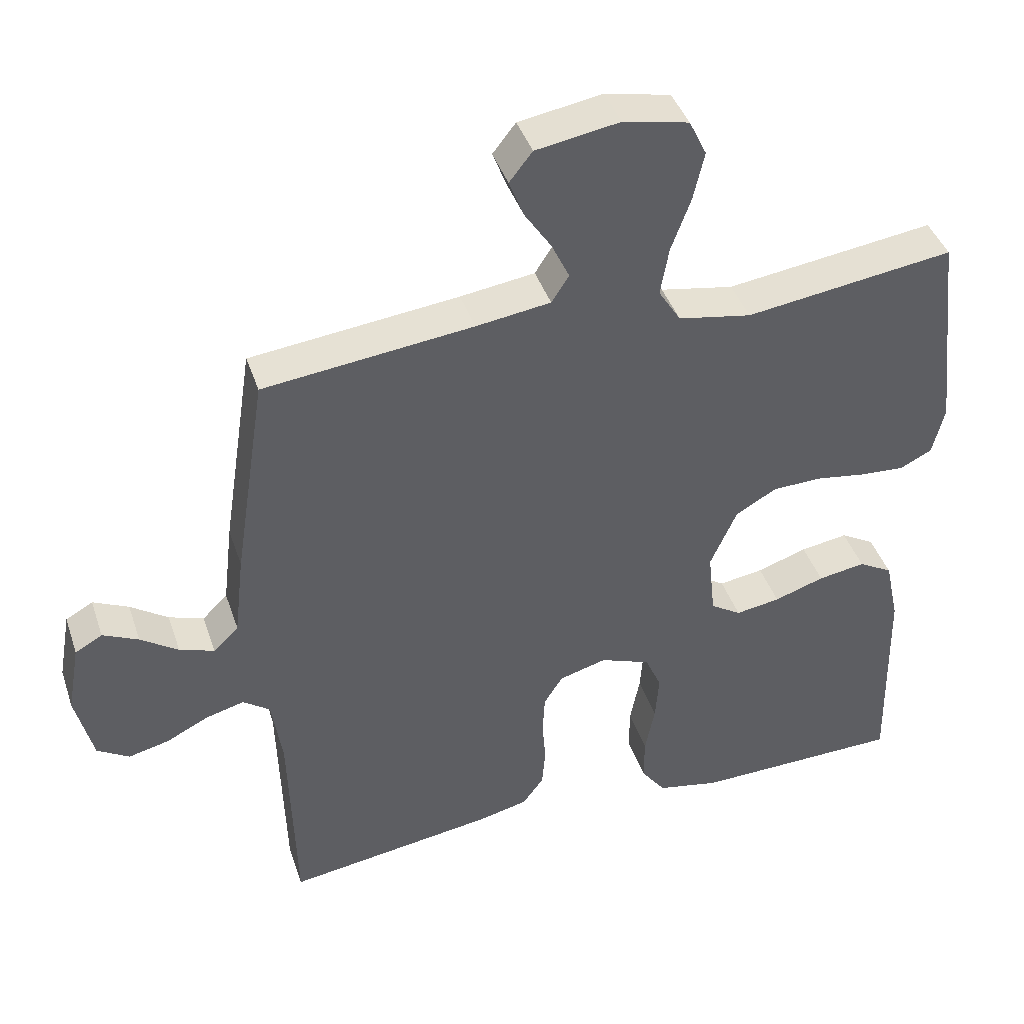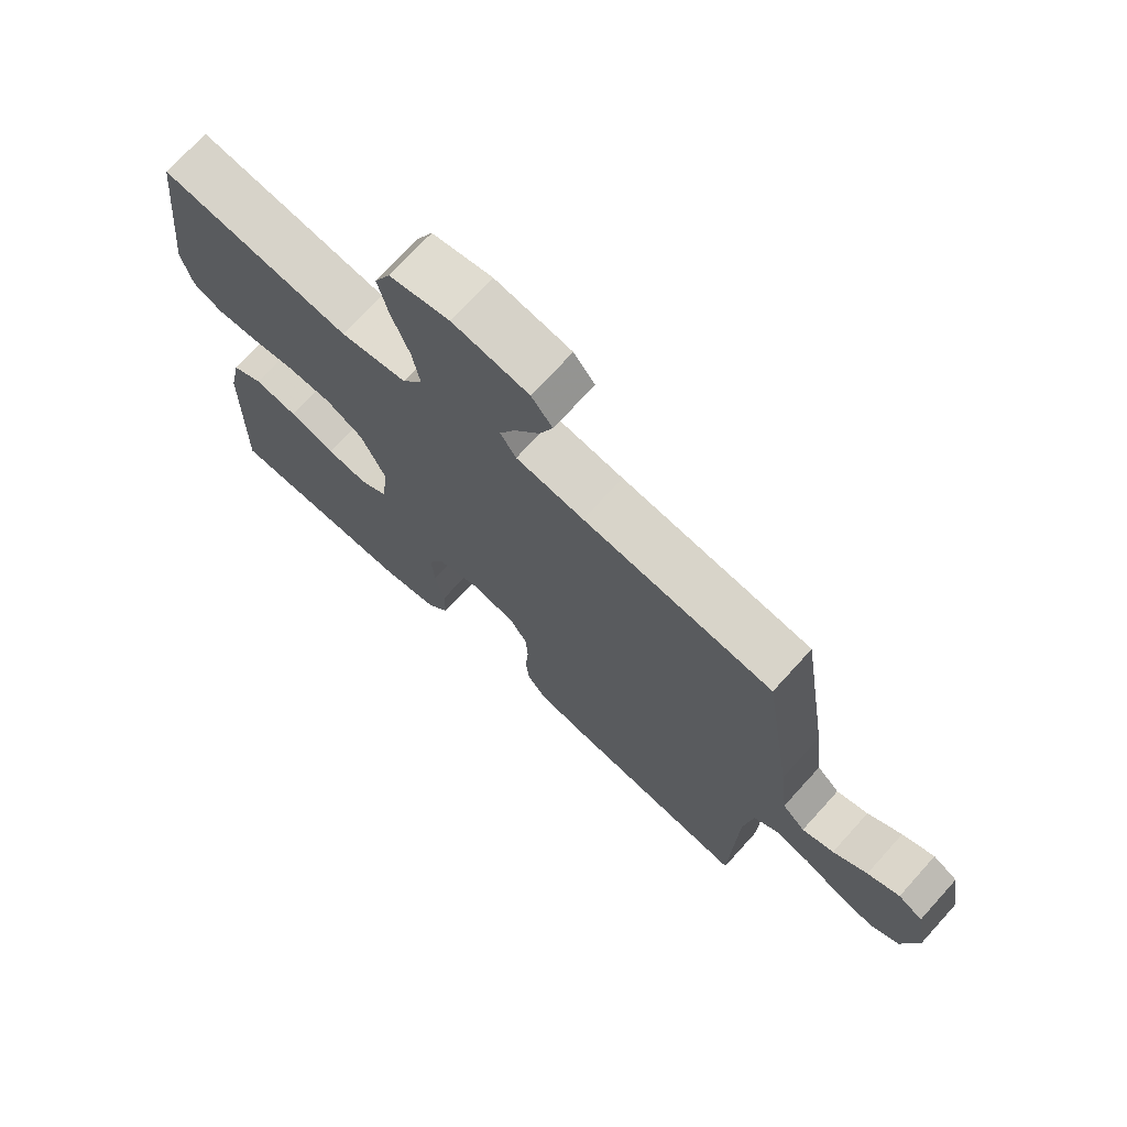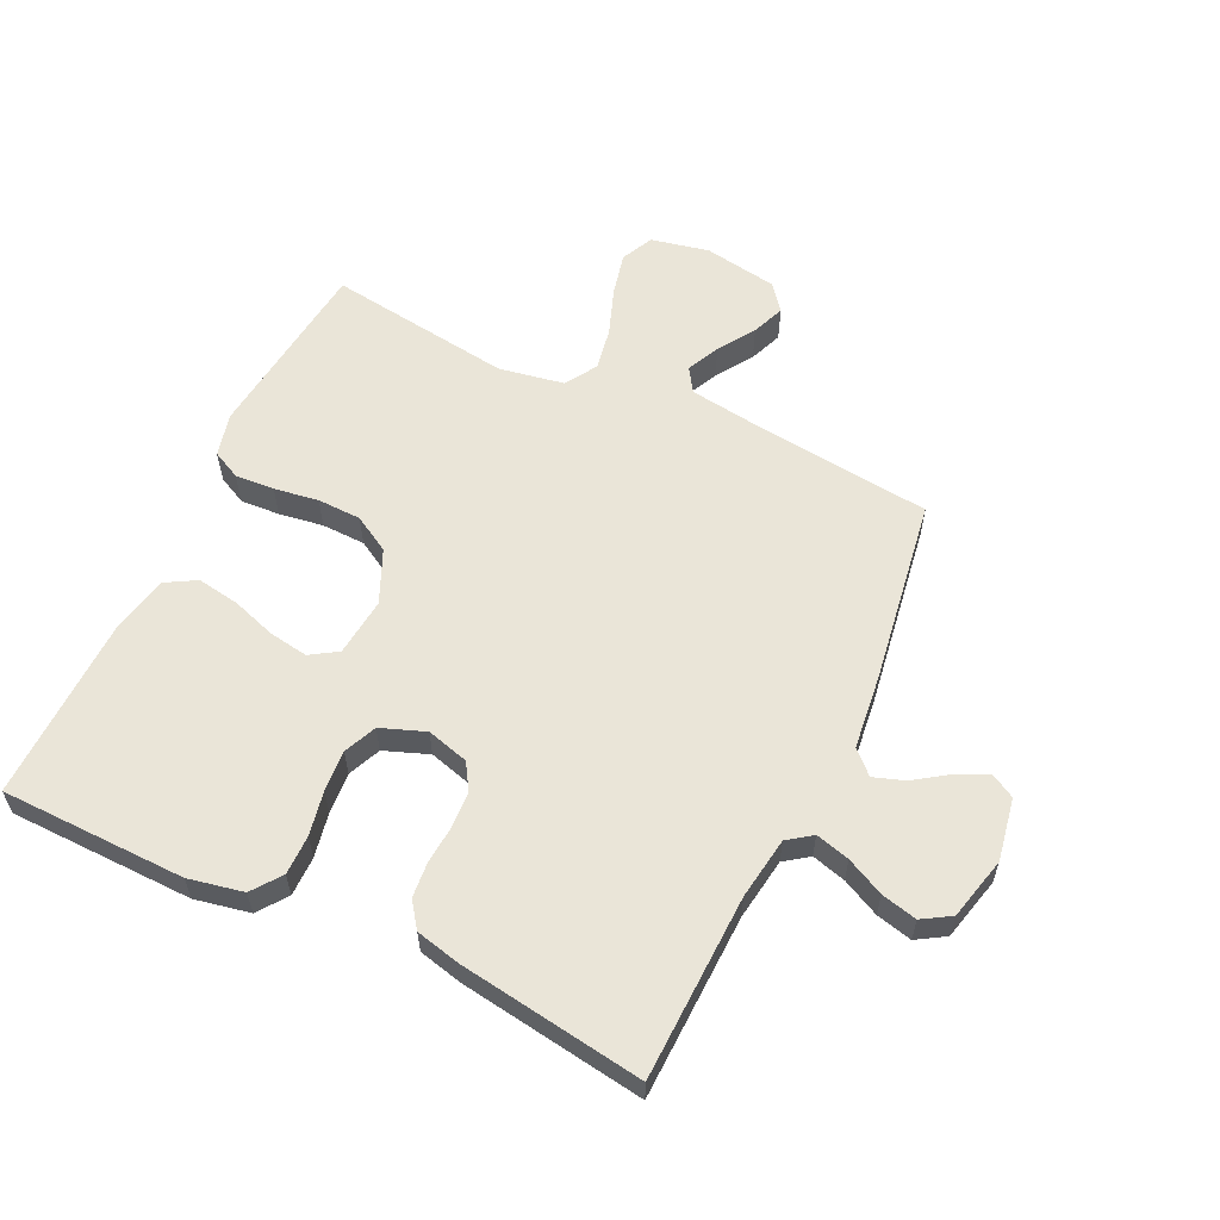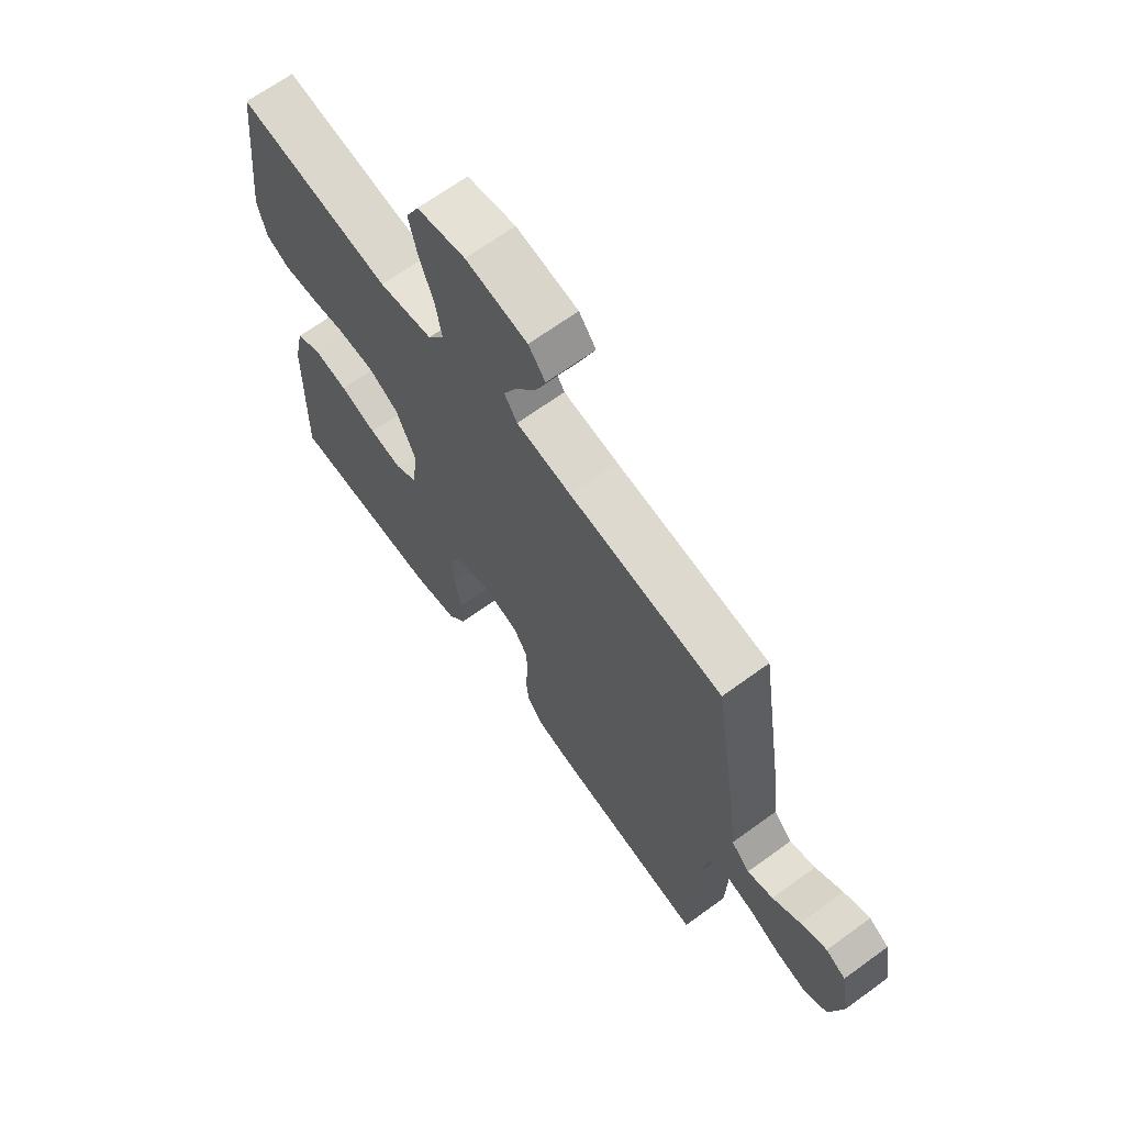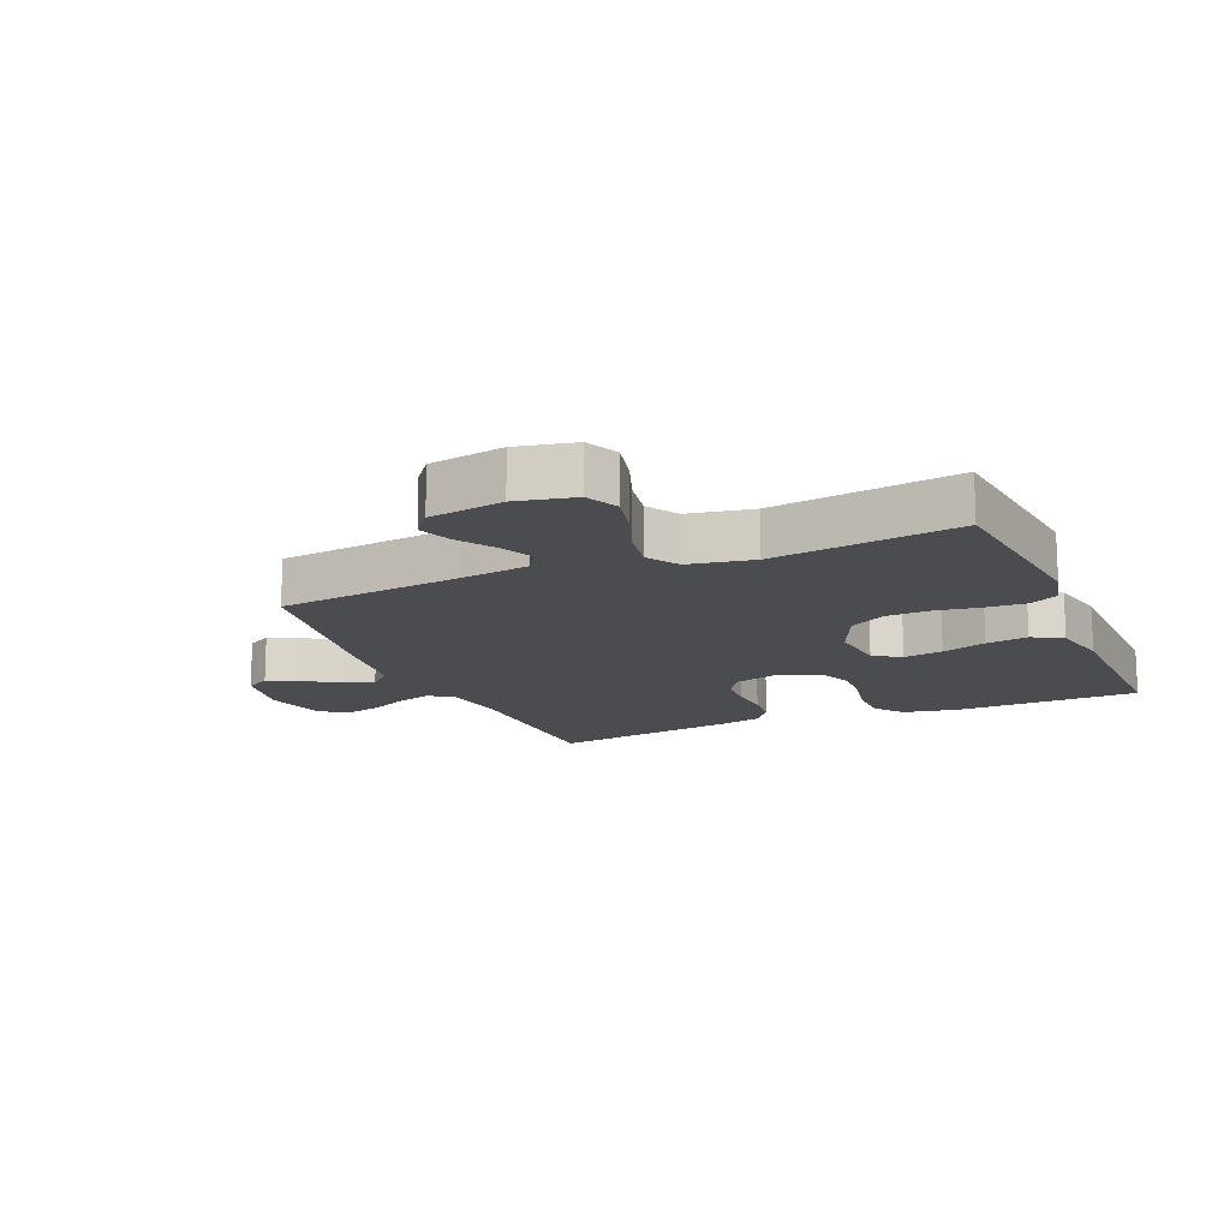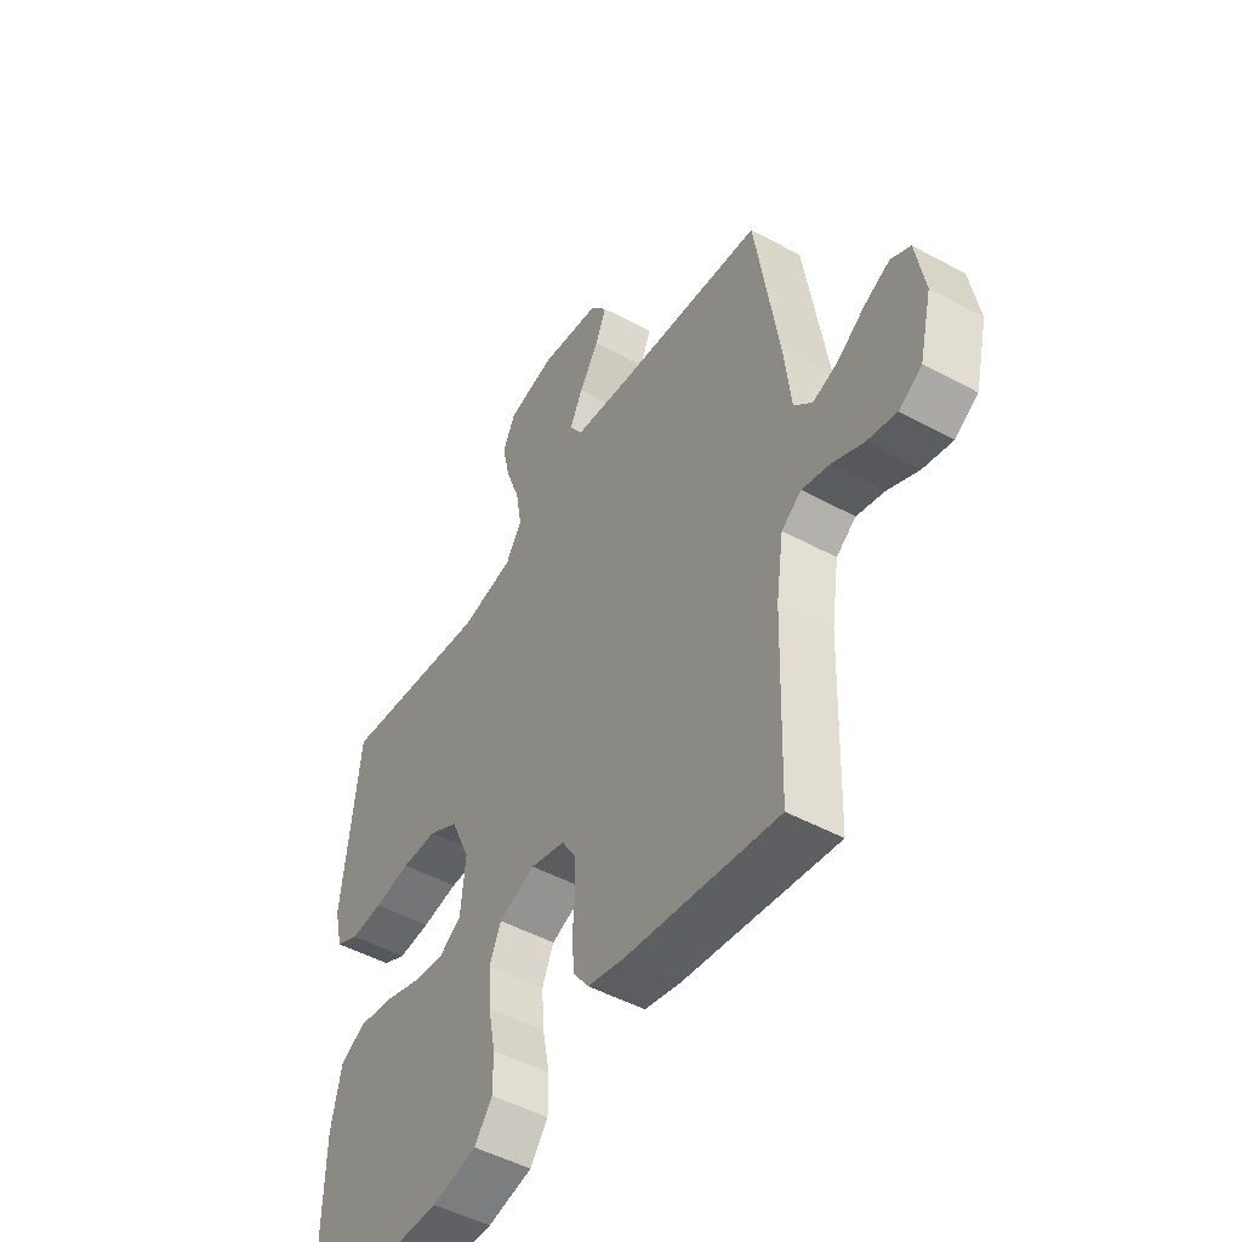
<metadata>
{"format":"obj","ext":"obj","renderer":"f3d","projection":"perspective","resolution":1024,"background":"white","views":[{"elev":41.6,"azim":-18.0,"up":"+Z"},{"elev":72.0,"azim":-137.8,"up":"+Z"},{"elev":59.0,"azim":-154.6,"up":"+Y"},{"elev":67.2,"azim":-126.1,"up":"+Z"},{"elev":-15.0,"azim":23.0,"up":"+Y"},{"elev":-48.8,"azim":-121.2,"up":"+Z"}]}
</metadata>
<code>
v 0.5 0.07 0.5
v 0.534 0.07 0.2
v 0.517 0.07 0.13
v 0.471 0.07 0.107
v 0.407 0.07 0.111
v 0.335 0.07 0.122
v 0.264 0.07 0.12
v 0.205 0.07 0.086
v 0.167 0.07 0
v 0.177 0.07 -0.095
v 0.221 0.07 -0.123
v 0.285 0.07 -0.113
v 0.357 0.07 -0.089
v 0.425 0.07 -0.078
v 0.474 0.07 -0.106
v 0.494 0.07 -0.2
v 0.5 0.07 -0.5
v 0.2 0.07 -0.506
v 0.111 0.07 -0.488
v 0.076 0.07 -0.441
v 0.076 0.07 -0.377
v 0.09 0.07 -0.305
v 0.095 0.07 -0.238
v 0.072 0.07 -0.185
v 0 0.07 -0.158
v -0.068 0.07 -0.177
v -0.095 0.07 -0.22
v -0.098 0.07 -0.278
v -0.093 0.07 -0.341
v -0.098 0.07 -0.398
v -0.128 0.07 -0.439
v -0.2 0.07 -0.456
v -0.5 0.07 -0.5
v -0.509 0.07 -0.2
v -0.524 0.07 -0.099
v -0.563 0.07 -0.071
v -0.618 0.07 -0.086
v -0.679 0.07 -0.116
v -0.737 0.07 -0.13
v -0.783 0.07 -0.102
v -0.808 0.07 0
v -0.79 0.07 0.101
v -0.751 0.07 0.123
v -0.7 0.07 0.099
v -0.646 0.07 0.062
v -0.596 0.07 0.045
v -0.56 0.07 0.08
v -0.546 0.07 0.2
v -0.5 0.07 0.5
v -0.2 0.07 0.534
v -0.093 0.07 0.549
v -0.068 0.07 0.588
v -0.093 0.07 0.641
v -0.132 0.07 0.7
v -0.153 0.07 0.754
v -0.12 0.07 0.796
v 0 0.07 0.816
v 0.094 0.07 0.796
v 0.119 0.07 0.744
v 0.103 0.07 0.674
v 0.075 0.07 0.598
v 0.063 0.07 0.529
v 0.095 0.07 0.478
v 0.2 0.07 0.459
v 0.5 0 0.5
v 0.534 0 0.2
v 0.517 0 0.13
v 0.471 0 0.107
v 0.407 0 0.111
v 0.335 0 0.122
v 0.264 0 0.12
v 0.205 0 0.086
v 0.167 0 0
v 0.177 0 -0.095
v 0.221 0 -0.123
v 0.285 0 -0.113
v 0.357 0 -0.089
v 0.425 0 -0.078
v 0.474 0 -0.106
v 0.494 0 -0.2
v 0.5 0 -0.5
v 0.2 0 -0.506
v 0.111 0 -0.488
v 0.076 0 -0.441
v 0.076 0 -0.377
v 0.09 0 -0.305
v 0.095 0 -0.238
v 0.072 0 -0.185
v 0 0 -0.158
v -0.068 0 -0.177
v -0.095 0 -0.22
v -0.098 0 -0.278
v -0.093 0 -0.341
v -0.098 0 -0.398
v -0.128 0 -0.439
v -0.2 0 -0.456
v -0.5 0 -0.5
v -0.509 0 -0.2
v -0.524 0 -0.099
v -0.563 0 -0.071
v -0.618 0 -0.086
v -0.679 0 -0.116
v -0.737 0 -0.13
v -0.783 0 -0.102
v -0.808 0 0
v -0.79 0 0.101
v -0.751 0 0.123
v -0.7 0 0.099
v -0.646 0 0.062
v -0.596 0 0.045
v -0.56 0 0.08
v -0.546 0 0.2
v -0.5 0 0.5
v -0.2 0 0.534
v -0.093 0 0.549
v -0.068 0 0.588
v -0.093 0 0.641
v -0.132 0 0.7
v -0.153 0 0.754
v -0.12 0 0.796
v 0 0 0.816
v 0.094 0 0.796
v 0.119 0 0.744
v 0.103 0 0.674
v 0.075 0 0.598
v 0.063 0 0.529
v 0.095 0 0.478
v 0.2 0 0.459
f 59 60 61
f 58 59 61
f 57 58 61
f 56 57 61
f 55 56 61
f 54 55 61
f 53 54 61
f 52 53 61 62
f 51 52 62 63
f 47 48 49 50
f 47 50 51 63
f 43 44 45
f 42 43 45
f 41 42 45
f 40 41 45
f 39 40 45
f 38 39 45
f 37 38 45
f 36 37 45 46
f 47 63 64
f 46 47 64
f 36 46 64
f 35 36 64
f 32 33 34
f 31 32 34
f 30 31 34
f 29 30 34
f 28 29 34
f 20 21 22
f 19 20 22
f 18 19 22
f 17 18 22
f 16 17 22
f 15 16 22
f 14 15 22
f 13 14 22
f 12 13 22
f 11 12 22 23
f 10 11 23 24
f 4 5 6
f 3 4 6
f 2 3 6
f 1 2 6
f 64 1 6
f 64 6 7
f 35 64 7 8
f 27 28 34 35
f 26 27 35
f 35 8 9
f 26 35 9
f 25 26 9
f 9 10 24 25
f 125 124 123
f 125 123 122
f 125 122 121
f 125 121 120
f 125 120 119
f 125 119 118
f 125 118 117
f 126 125 117 116
f 127 126 116 115
f 114 113 112 111
f 127 115 114 111
f 109 108 107
f 109 107 106
f 109 106 105
f 109 105 104
f 109 104 103
f 109 103 102
f 109 102 101
f 110 109 101 100
f 128 127 111
f 128 111 110
f 128 110 100
f 128 100 99
f 98 97 96
f 98 96 95
f 98 95 94
f 98 94 93
f 98 93 92
f 86 85 84
f 86 84 83
f 86 83 82
f 86 82 81
f 86 81 80
f 86 80 79
f 86 79 78
f 86 78 77
f 86 77 76
f 87 86 76 75
f 88 87 75 74
f 70 69 68
f 70 68 67
f 70 67 66
f 70 66 65
f 70 65 128
f 71 70 128
f 72 71 128 99
f 99 98 92 91
f 99 91 90
f 73 72 99
f 73 99 90
f 73 90 89
f 89 88 74 73
f 1 65 66 2
f 2 66 67 3
f 3 67 68 4
f 4 68 69 5
f 5 69 70 6
f 6 70 71 7
f 7 71 72 8
f 8 72 73 9
f 9 73 74 10
f 10 74 75 11
f 11 75 76 12
f 12 76 77 13
f 13 77 78 14
f 14 78 79 15
f 15 79 80 16
f 16 80 81 17
f 17 81 82 18
f 18 82 83 19
f 19 83 84 20
f 20 84 85 21
f 21 85 86 22
f 22 86 87 23
f 23 87 88 24
f 24 88 89 25
f 25 89 90 26
f 26 90 91 27
f 27 91 92 28
f 28 92 93 29
f 29 93 94 30
f 30 94 95 31
f 31 95 96 32
f 32 96 97 33
f 33 97 98 34
f 34 98 99 35
f 35 99 100 36
f 36 100 101 37
f 37 101 102 38
f 38 102 103 39
f 39 103 104 40
f 40 104 105 41
f 41 105 106 42
f 42 106 107 43
f 43 107 108 44
f 44 108 109 45
f 45 109 110 46
f 46 110 111 47
f 47 111 112 48
f 48 112 113 49
f 49 113 114 50
f 50 114 115 51
f 51 115 116 52
f 52 116 117 53
f 53 117 118 54
f 54 118 119 55
f 55 119 120 56
f 56 120 121 57
f 57 121 122 58
f 58 122 123 59
f 59 123 124 60
f 60 124 125 61
f 61 125 126 62
f 62 126 127 63
f 63 127 128 64
f 64 128 65 1

</code>
